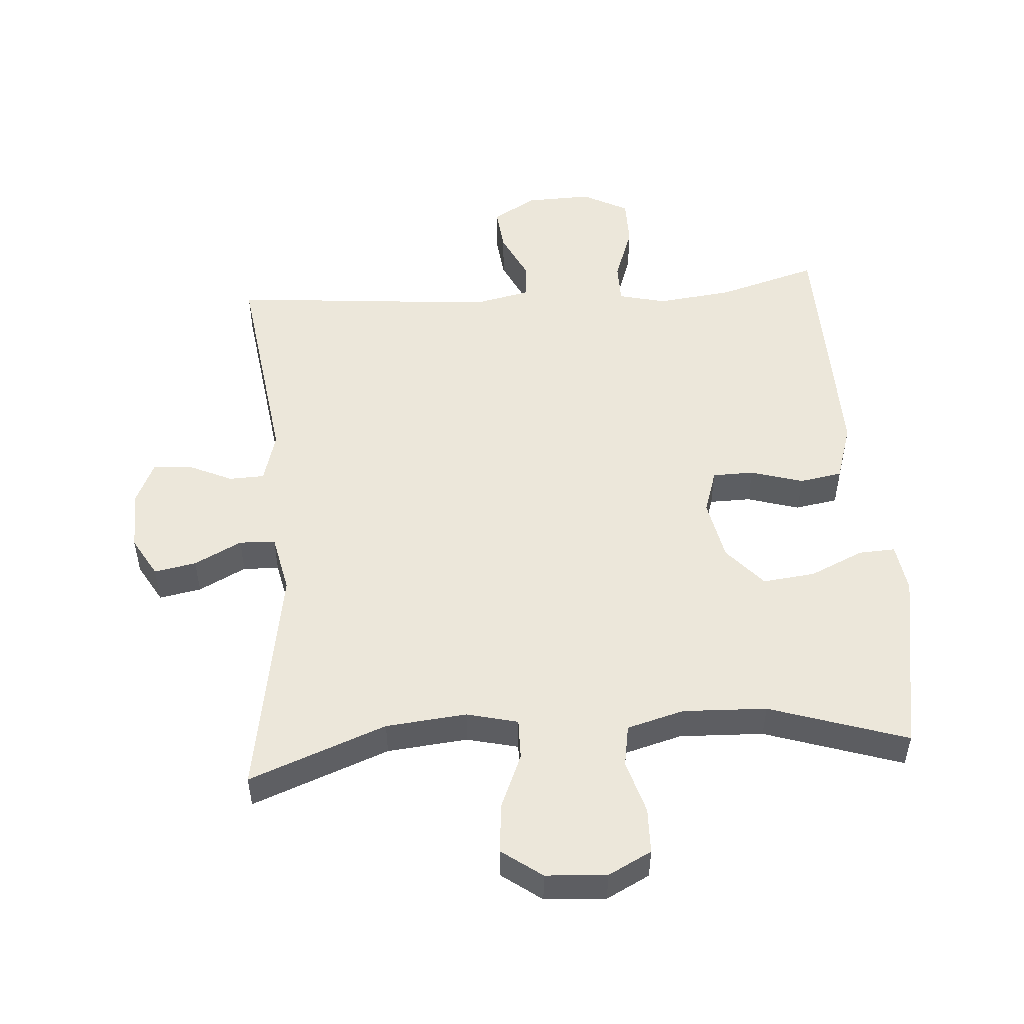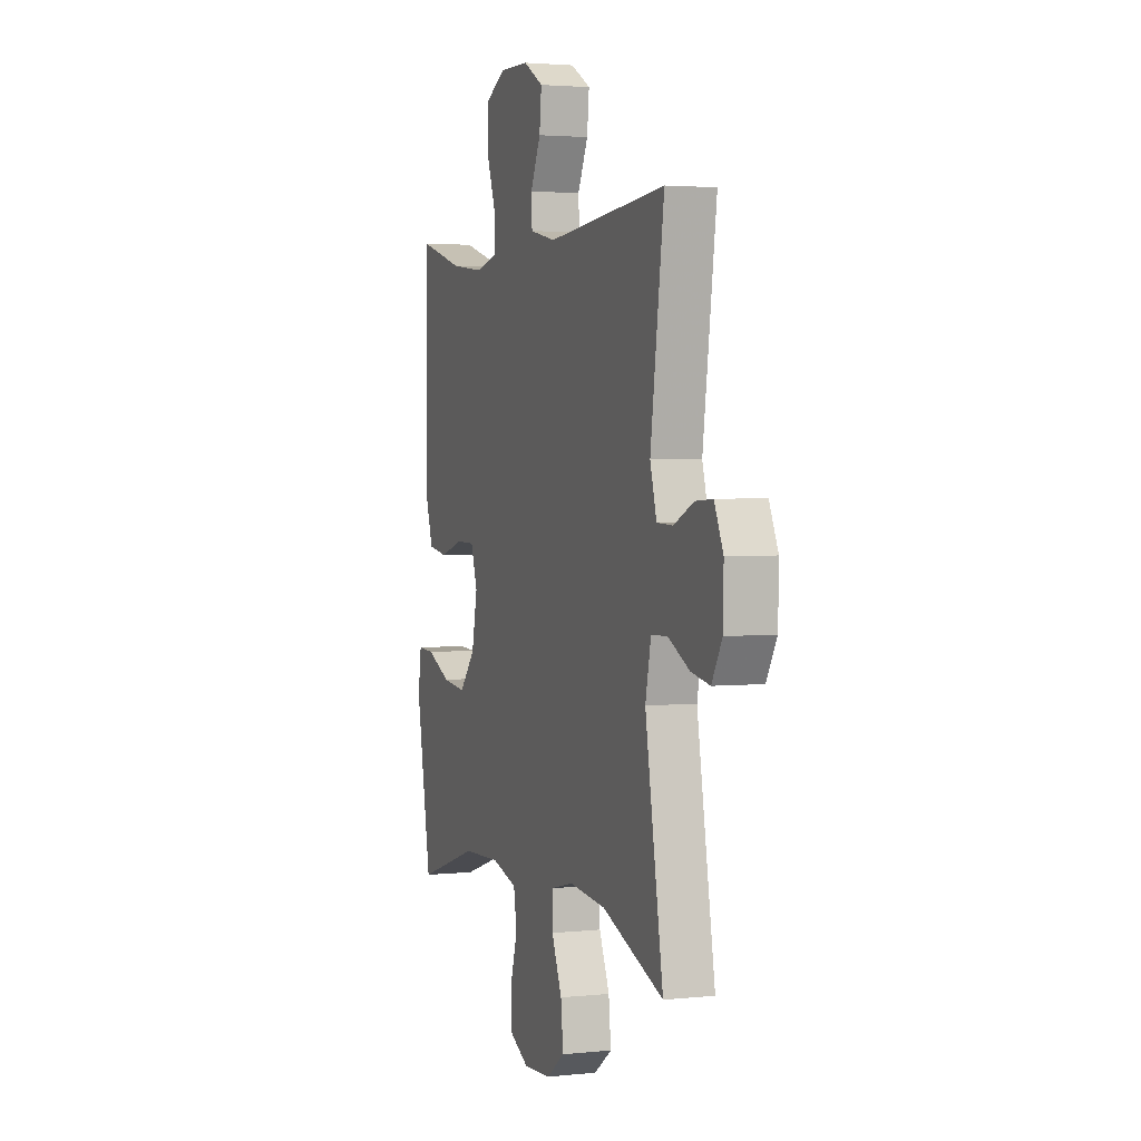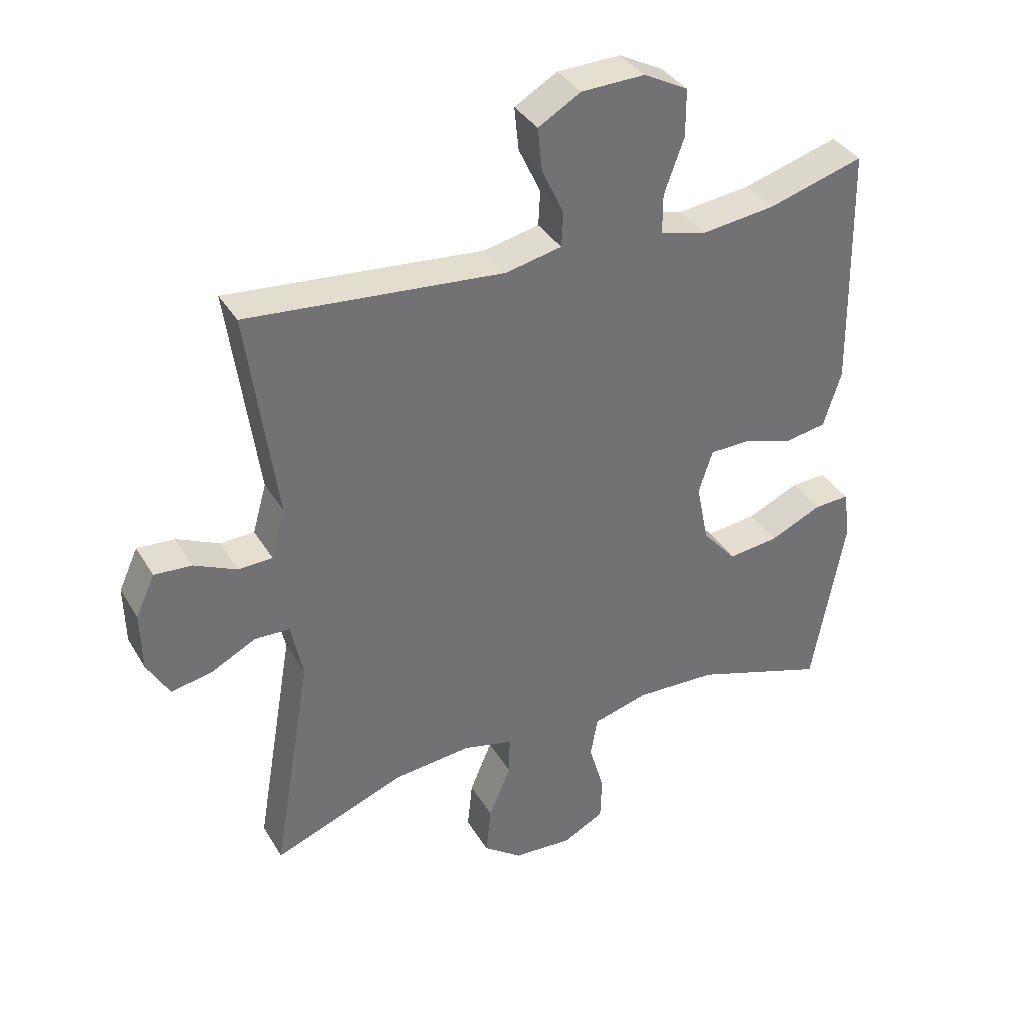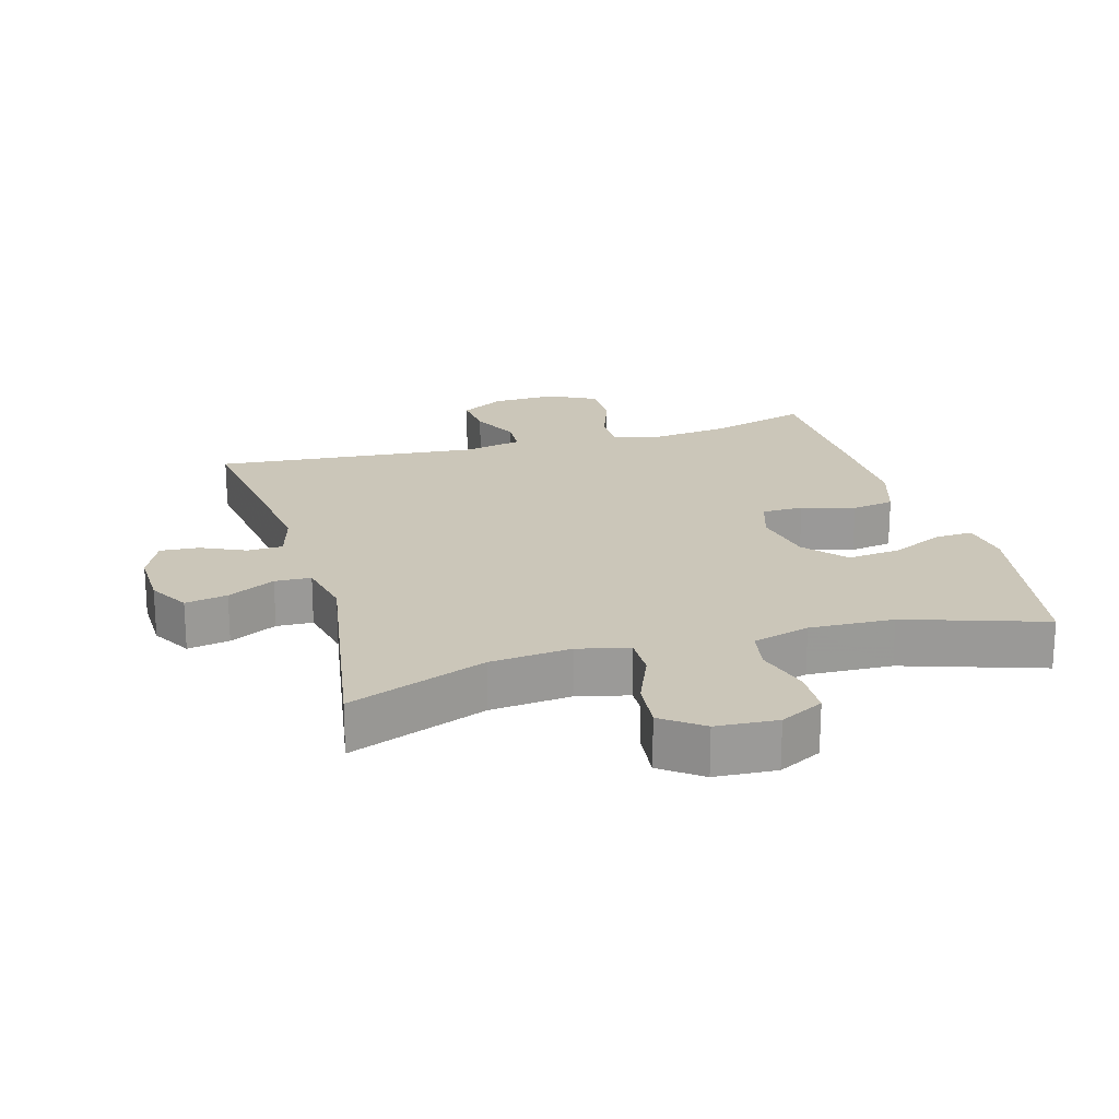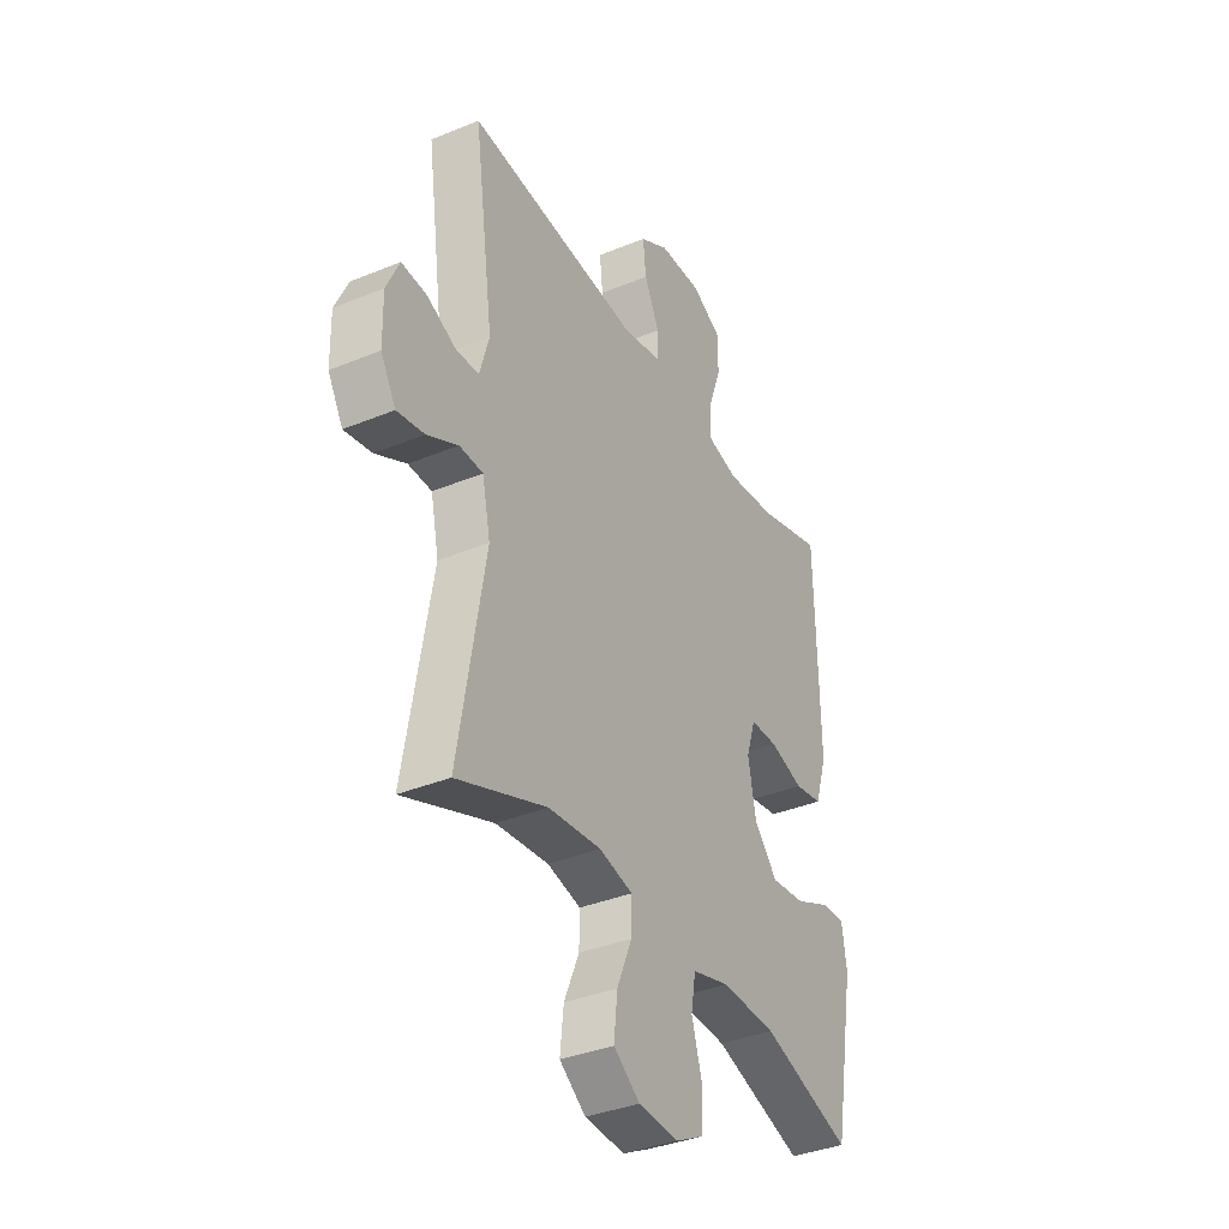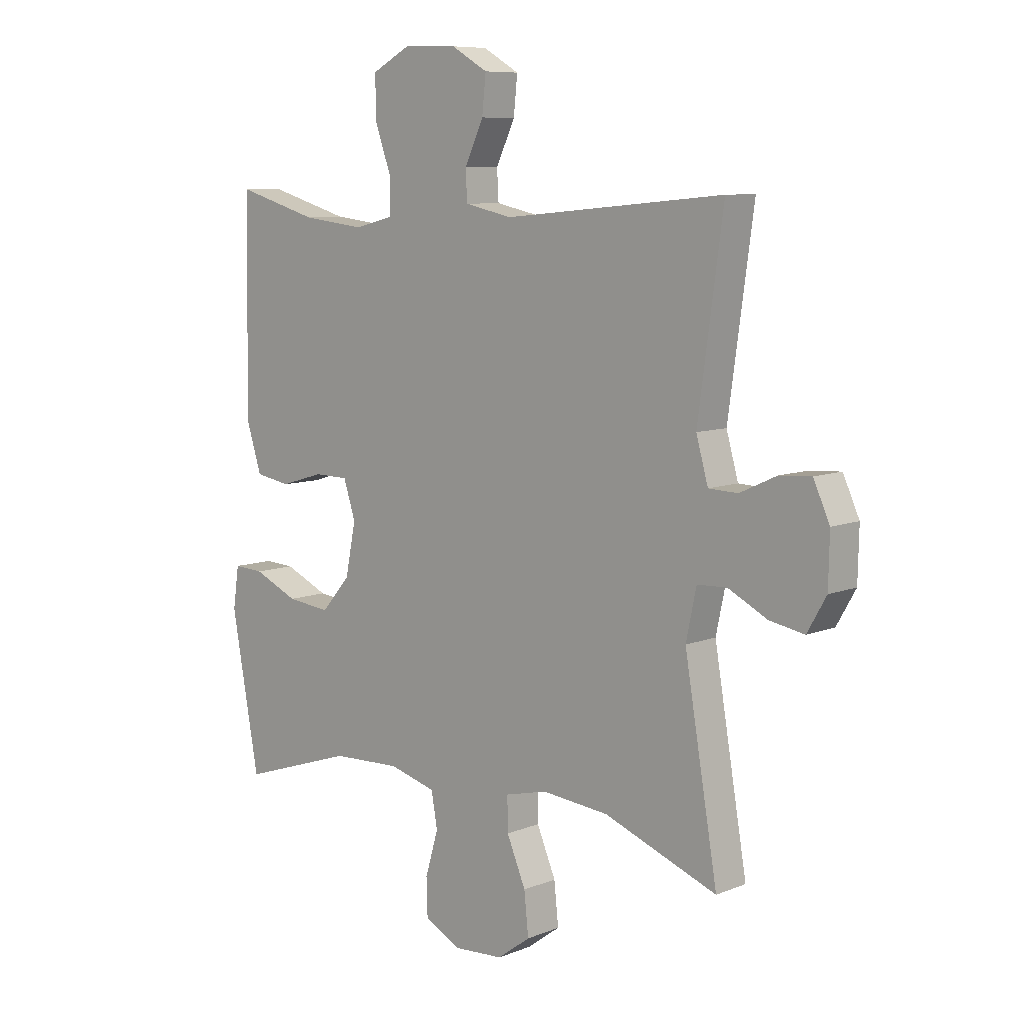
<metadata>
{"format":"obj","ext":"obj","renderer":"f3d","projection":"perspective","resolution":1024,"background":"white","views":[{"elev":51.1,"azim":175.8,"up":"+Y"},{"elev":2.8,"azim":70.1,"up":"+Z"},{"elev":36.4,"azim":152.7,"up":"+Z"},{"elev":20.8,"azim":164.0,"up":"+Y"},{"elev":-36.5,"azim":118.2,"up":"+Z"},{"elev":8.4,"azim":42.7,"up":"+Z"}]}
</metadata>
<code>
v -0.5 0.07 0.5
v -0.349 0.07 0.456
v -0.233 0.07 0.442
v -0.16 0.07 0.46
v -0.16 0.07 0.523
v -0.191 0.07 0.609
v -0.191 0.07 0.684
v -0.121 0.07 0.721
v -0.021 0.07 0.718
v 0.046 0.07 0.679
v 0.039 0.07 0.611
v 0.004 0.07 0.537
v 0.007 0.07 0.482
v 0.095 0.07 0.463
v 0.5 0.07 0.5
v 0.454 0.07 0.167
v 0.476 0.07 0.089
v 0.53 0.07 0.087
v 0.597 0.07 0.118
v 0.656 0.07 0.122
v 0.686 0.07 0.056
v 0.684 0.07 -0.037
v 0.649 0.07 -0.098
v 0.585 0.07 -0.086
v 0.513 0.07 -0.049
v 0.458 0.07 -0.051
v 0.439 0.07 -0.141
v 0.5 0.07 -0.5
v 0.291 0.07 -0.42
v 0.168 0.07 -0.408
v 0.09 0.07 -0.427
v 0.091 0.07 -0.489
v 0.126 0.07 -0.572
v 0.134 0.07 -0.649
v 0.073 0.07 -0.694
v -0.02 0.07 -0.7
v -0.086 0.07 -0.666
v -0.088 0.07 -0.596
v -0.064 0.07 -0.514
v -0.075 0.07 -0.45
v -0.162 0.07 -0.426
v -0.29 0.07 -0.431
v -0.5 0.07 -0.5
v -0.551 0.07 -0.216
v -0.54 0.07 -0.14
v -0.484 0.07 -0.143
v -0.402 0.07 -0.18
v -0.322 0.07 -0.189
v -0.268 0.07 -0.127
v -0.249 0.07 -0.032
v -0.271 0.07 0.036
v -0.334 0.07 0.037
v -0.414 0.07 0.013
v -0.479 0.07 0.024
v -0.507 0.07 0.112
v -0.505 0.07 0.243
v -0.5 0 0.5
v -0.349 0 0.456
v -0.233 0 0.442
v -0.16 0 0.46
v -0.16 0 0.523
v -0.191 0 0.609
v -0.191 0 0.684
v -0.121 0 0.721
v -0.021 0 0.718
v 0.046 0 0.679
v 0.039 0 0.611
v 0.004 0 0.537
v 0.007 0 0.482
v 0.095 0 0.463
v 0.5 0 0.5
v 0.454 0 0.167
v 0.476 0 0.089
v 0.53 0 0.087
v 0.597 0 0.118
v 0.656 0 0.122
v 0.686 0 0.056
v 0.684 0 -0.037
v 0.649 0 -0.098
v 0.585 0 -0.086
v 0.513 0 -0.049
v 0.458 0 -0.051
v 0.439 0 -0.141
v 0.5 0 -0.5
v 0.291 0 -0.42
v 0.168 0 -0.408
v 0.09 0 -0.427
v 0.091 0 -0.489
v 0.126 0 -0.572
v 0.134 0 -0.649
v 0.073 0 -0.694
v -0.02 0 -0.7
v -0.086 0 -0.666
v -0.088 0 -0.596
v -0.064 0 -0.514
v -0.075 0 -0.45
v -0.162 0 -0.426
v -0.29 0 -0.431
v -0.5 0 -0.5
v -0.551 0 -0.216
v -0.54 0 -0.14
v -0.484 0 -0.143
v -0.402 0 -0.18
v -0.322 0 -0.189
v -0.268 0 -0.127
v -0.249 0 -0.032
v -0.271 0 0.036
v -0.334 0 0.037
v -0.414 0 0.013
v -0.479 0 0.024
v -0.507 0 0.112
v -0.505 0 0.243
f 55 56 1 2
f 52 53 54 55
f 51 52 55 2
f 50 51 2 3
f 44 45 46 47
f 42 43 44 47
f 41 42 47 48
f 40 41 48 49
f 36 37 38 39
f 36 39 40
f 35 36 40
f 32 33 34 35
f 31 32 35 40
f 30 31 40 49
f 27 28 29
f 26 27 29 30
f 22 23 24 25
f 22 25 26
f 21 22 26
f 18 19 20 21
f 17 18 21 26
f 16 17 26 30
f 14 15 16 30
f 9 10 11 12
f 9 12 13
f 8 9 13
f 5 6 7 8
f 4 5 8 13
f 50 3 4 13
f 30 49 50
f 13 14 30 50
f 58 57 112 111
f 111 110 109 108
f 58 111 108 107
f 59 58 107 106
f 103 102 101 100
f 103 100 99 98
f 104 103 98 97
f 105 104 97 96
f 95 94 93 92
f 96 95 92
f 96 92 91
f 91 90 89 88
f 96 91 88 87
f 105 96 87 86
f 85 84 83
f 86 85 83 82
f 81 80 79 78
f 82 81 78
f 82 78 77
f 77 76 75 74
f 82 77 74 73
f 86 82 73 72
f 86 72 71 70
f 68 67 66 65
f 69 68 65
f 69 65 64
f 64 63 62 61
f 69 64 61 60
f 69 60 59 106
f 106 105 86
f 106 86 70 69
f 1 57 58 2
f 2 58 59 3
f 3 59 60 4
f 4 60 61 5
f 5 61 62 6
f 6 62 63 7
f 7 63 64 8
f 8 64 65 9
f 9 65 66 10
f 10 66 67 11
f 11 67 68 12
f 12 68 69 13
f 13 69 70 14
f 14 70 71 15
f 15 71 72 16
f 16 72 73 17
f 17 73 74 18
f 18 74 75 19
f 19 75 76 20
f 20 76 77 21
f 21 77 78 22
f 22 78 79 23
f 23 79 80 24
f 24 80 81 25
f 25 81 82 26
f 26 82 83 27
f 27 83 84 28
f 28 84 85 29
f 29 85 86 30
f 30 86 87 31
f 31 87 88 32
f 32 88 89 33
f 33 89 90 34
f 34 90 91 35
f 35 91 92 36
f 36 92 93 37
f 37 93 94 38
f 38 94 95 39
f 39 95 96 40
f 40 96 97 41
f 41 97 98 42
f 42 98 99 43
f 43 99 100 44
f 44 100 101 45
f 45 101 102 46
f 46 102 103 47
f 47 103 104 48
f 48 104 105 49
f 49 105 106 50
f 50 106 107 51
f 51 107 108 52
f 52 108 109 53
f 53 109 110 54
f 54 110 111 55
f 55 111 112 56
f 56 112 57 1

</code>
